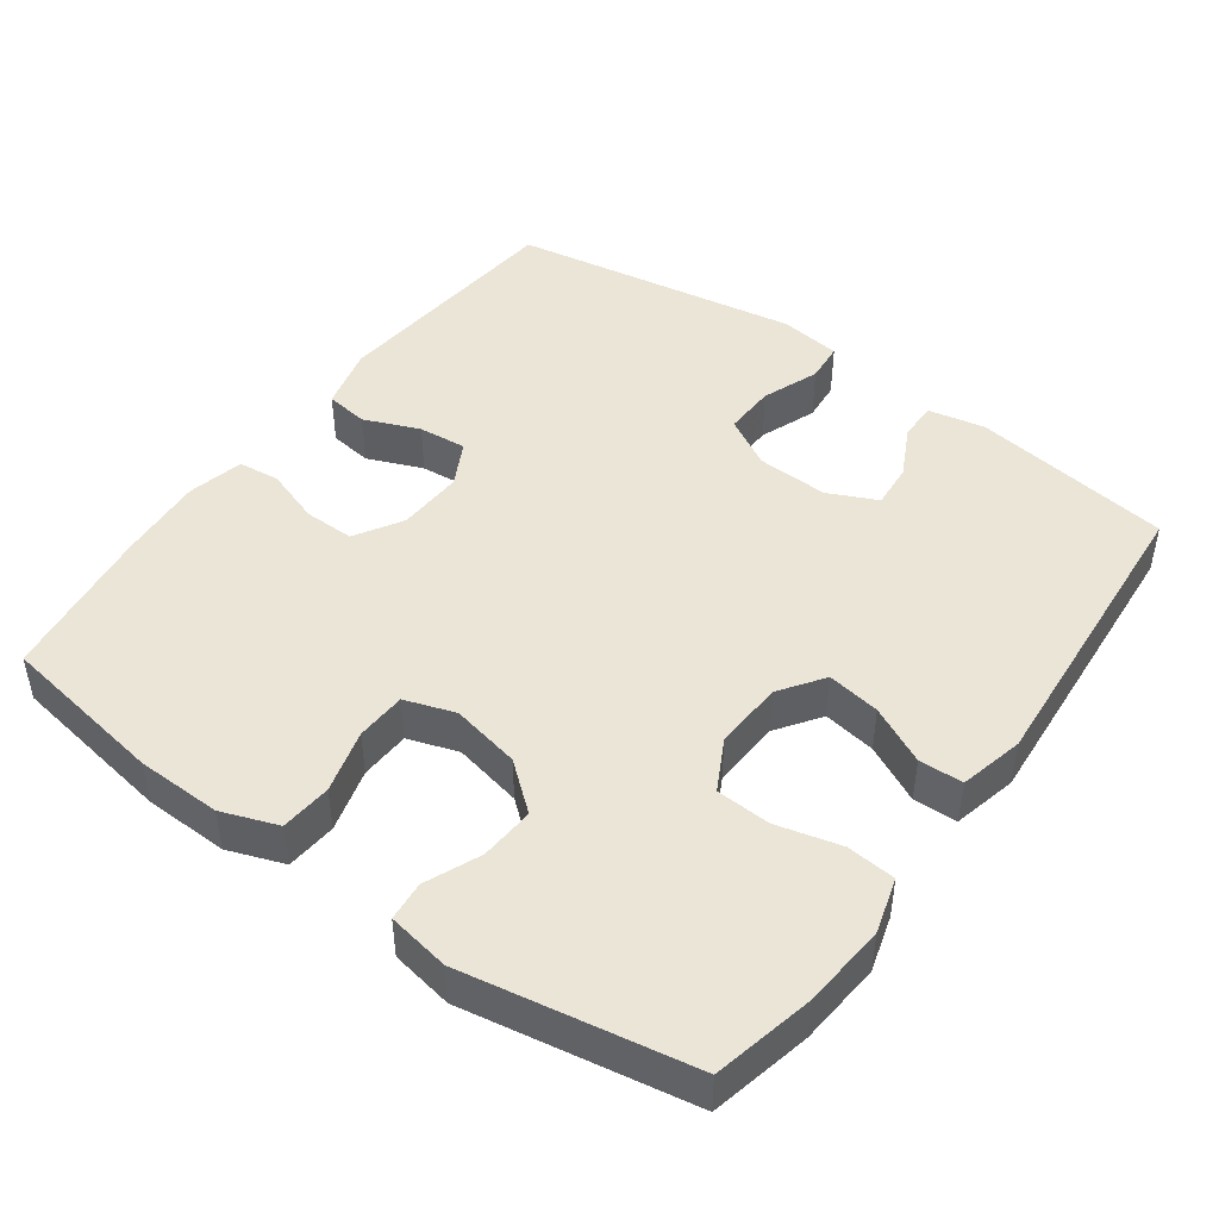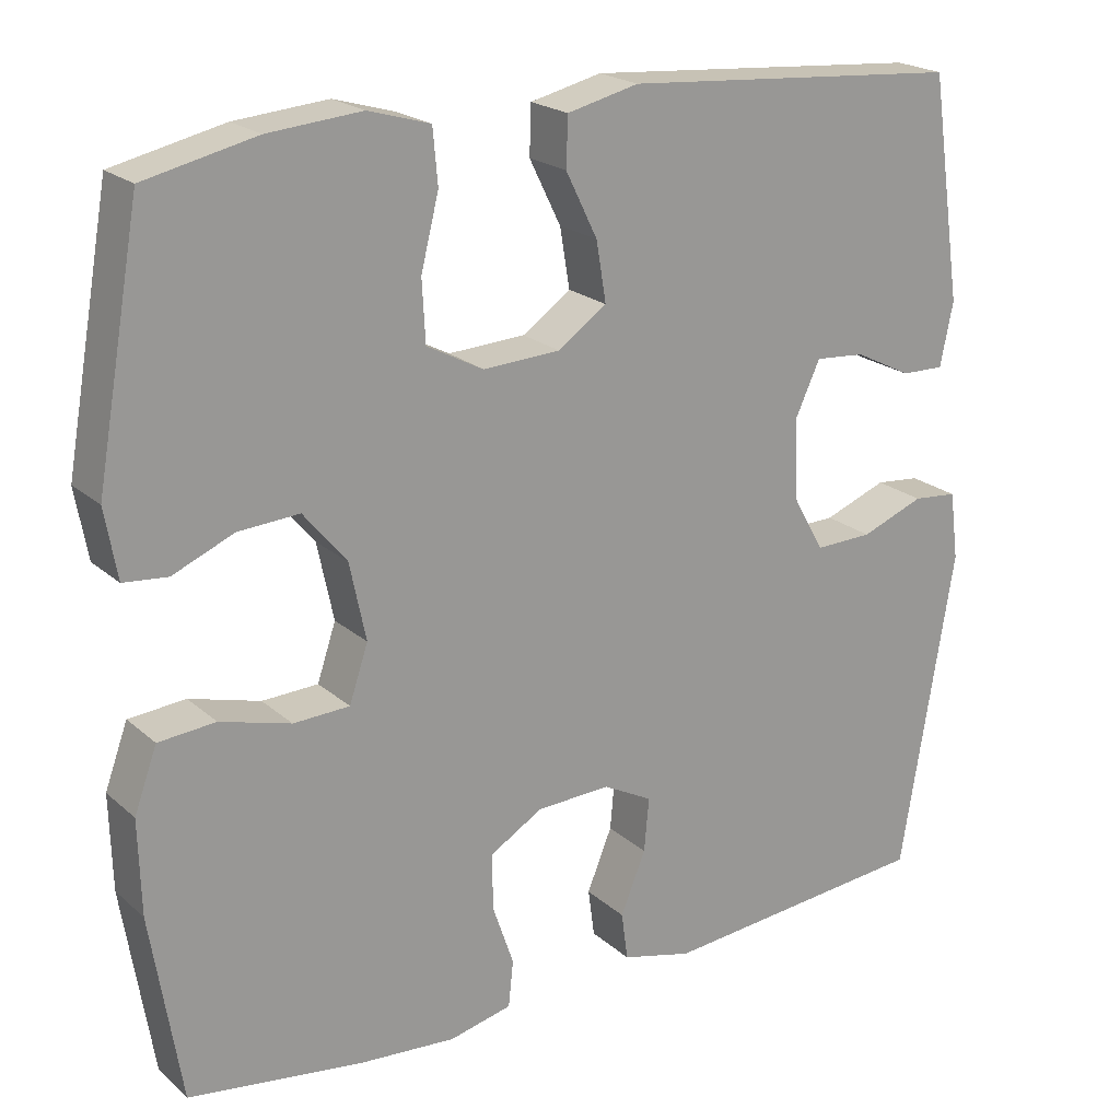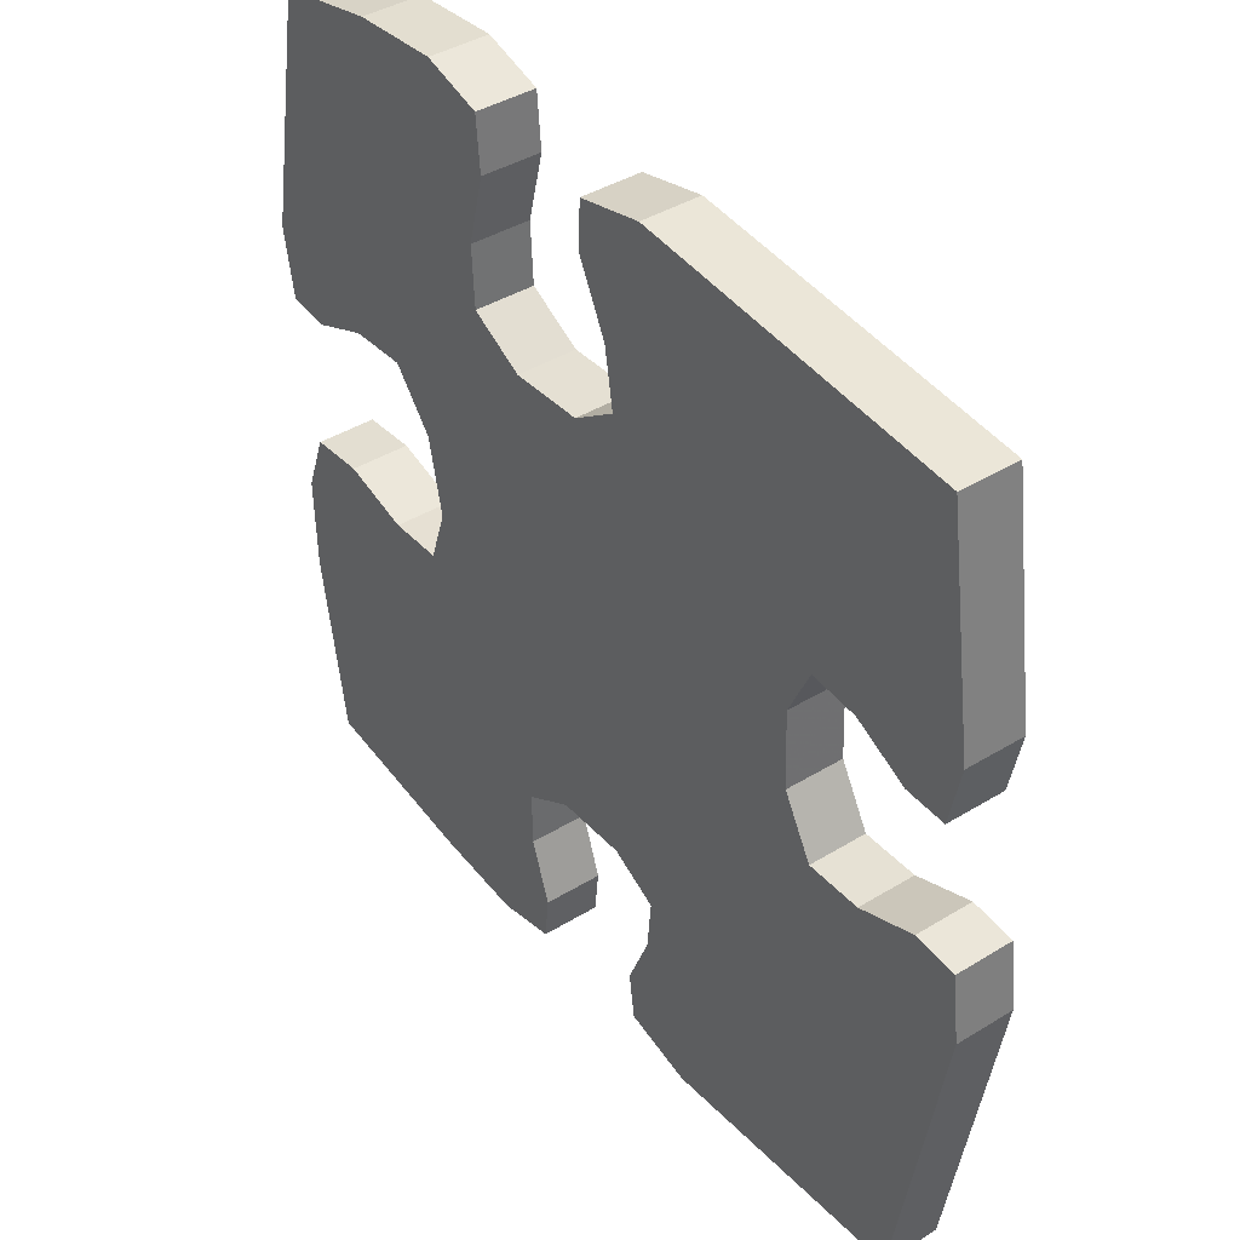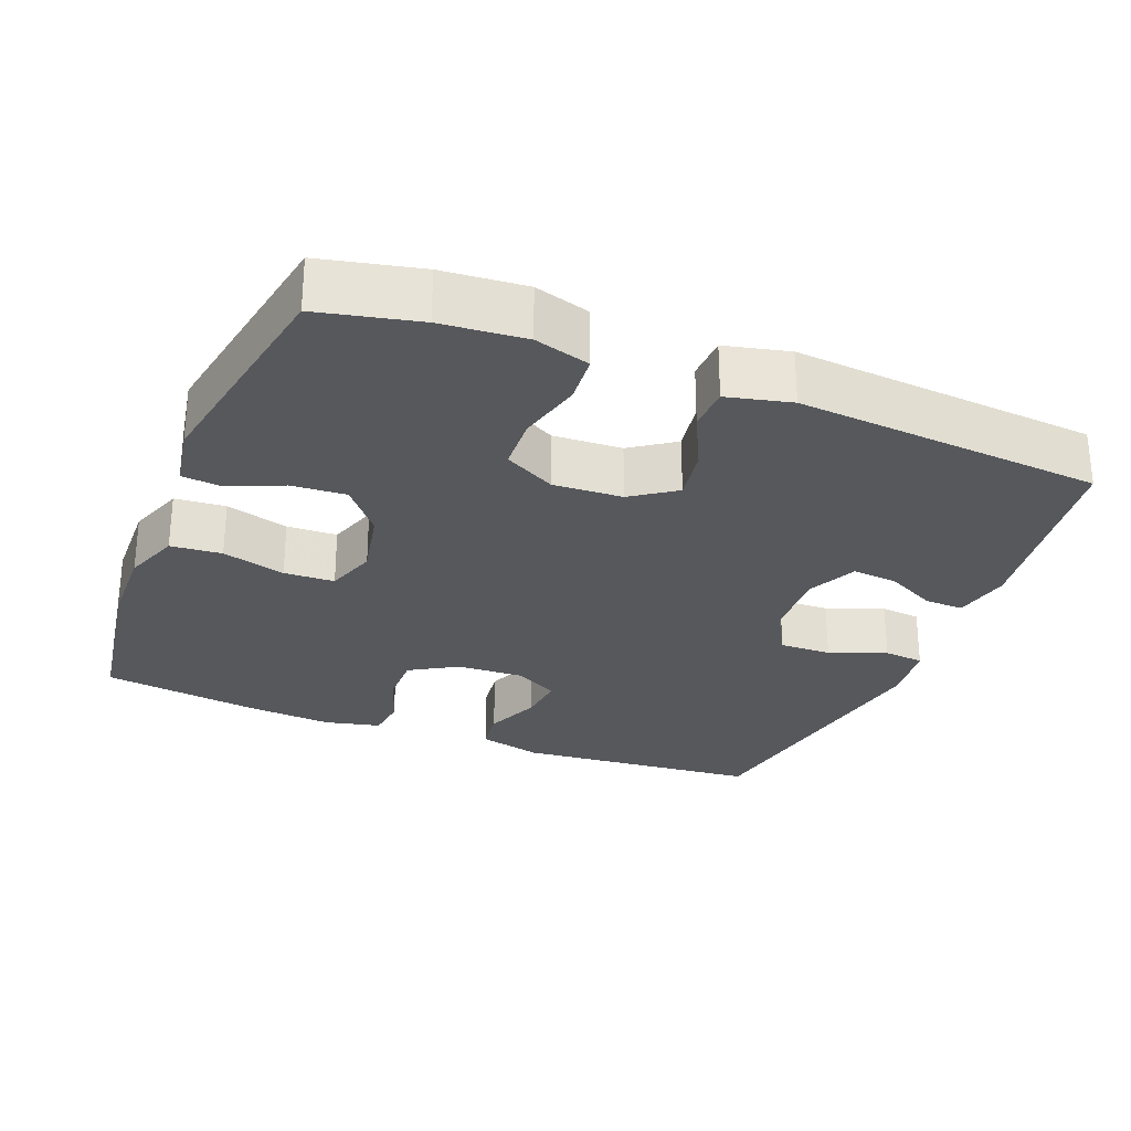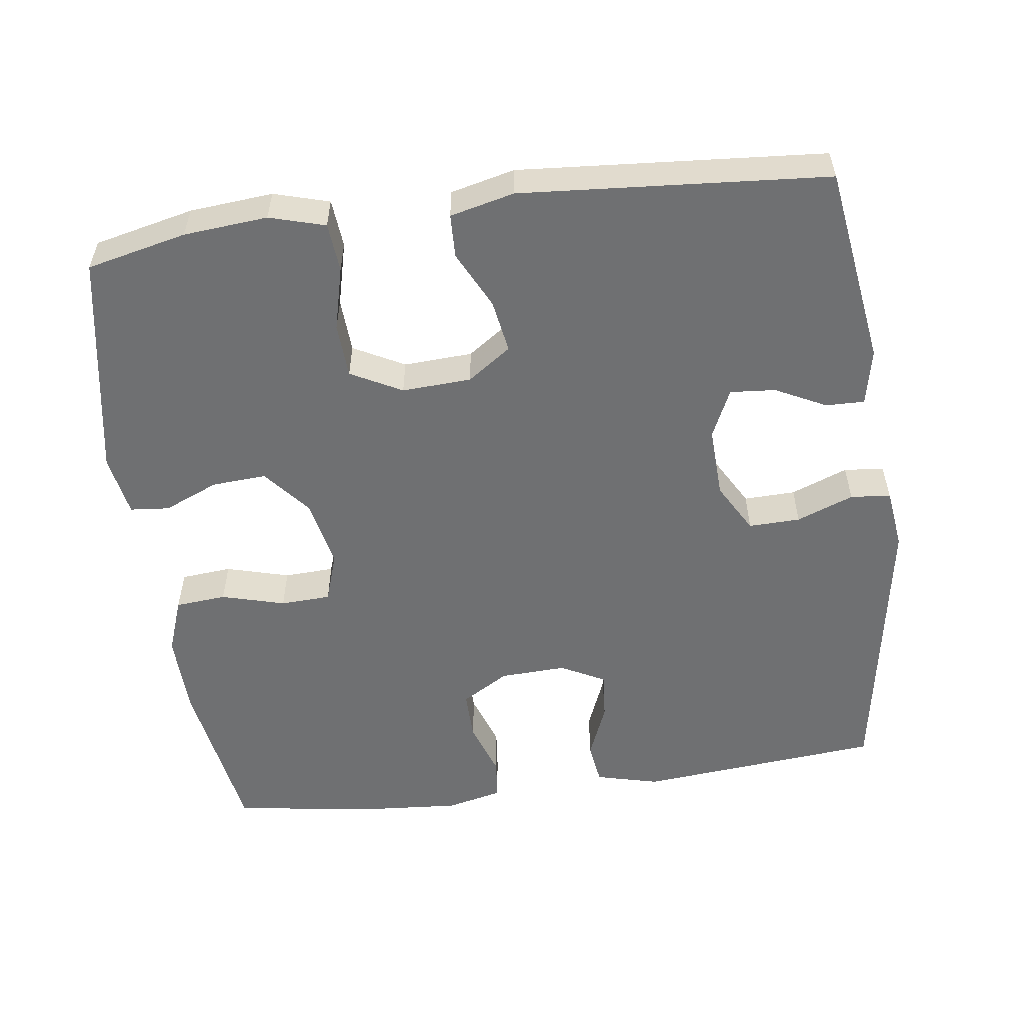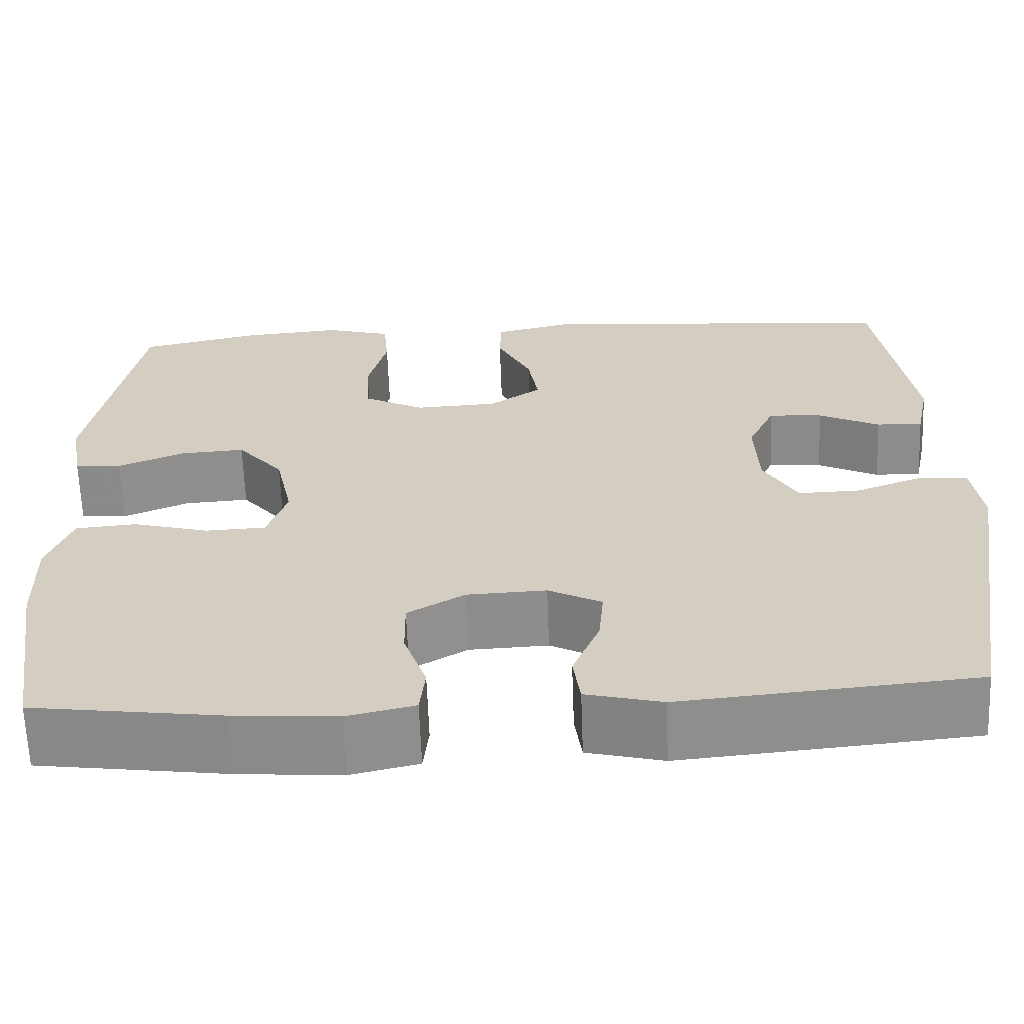
<metadata>
{"format":"obj","ext":"obj","renderer":"f3d","projection":"perspective","resolution":1024,"background":"white","views":[{"elev":45.8,"azim":-54.1,"up":"+Y"},{"elev":21.0,"azim":-33.7,"up":"+Z"},{"elev":41.1,"azim":53.3,"up":"+Z"},{"elev":-27.9,"azim":-21.8,"up":"+Y"},{"elev":-54.8,"azim":7.7,"up":"+Y"},{"elev":-64.3,"azim":2.1,"up":"+Z"}]}
</metadata>
<code>
v 0.5 0.07 0.5
v 0.54 0.07 0.225
v 0.524 0.07 0.147
v 0.471 0.07 0.148
v 0.401 0.07 0.183
v 0.339 0.07 0.188
v 0.308 0.07 0.121
v 0.312 0.07 0.023
v 0.351 0.07 -0.046
v 0.422 0.07 -0.044
v 0.5 0.07 -0.014
v 0.555 0.07 -0.019
v 0.566 0.07 -0.103
v 0.5 0.07 -0.5
v 0.165 0.07 -0.531
v 0.078 0.07 -0.509
v 0.07 0.07 -0.45
v 0.101 0.07 -0.374
v 0.107 0.07 -0.308
v 0.046 0.07 -0.276
v -0.045 0.07 -0.28
v -0.11 0.07 -0.319
v -0.109 0.07 -0.388
v -0.083 0.07 -0.464
v -0.089 0.07 -0.521
v -0.166 0.07 -0.539
v -0.284 0.07 -0.53
v -0.5 0.07 -0.5
v -0.537 0.07 -0.27
v -0.54 0.07 -0.154
v -0.512 0.07 -0.077
v -0.442 0.07 -0.071
v -0.355 0.07 -0.095
v -0.286 0.07 -0.092
v -0.263 0.07 -0.023
v -0.283 0.07 0.072
v -0.336 0.07 0.136
v -0.411 0.07 0.131
v -0.486 0.07 0.099
v -0.54 0.07 0.104
v -0.555 0.07 0.189
v -0.5 0.07 0.5
v -0.363 0.07 0.531
v -0.248 0.07 0.541
v -0.172 0.07 0.519
v -0.166 0.07 0.452
v -0.188 0.07 0.364
v -0.184 0.07 0.289
v -0.114 0.07 0.252
v -0.019 0.07 0.257
v 0.041 0.07 0.299
v 0.029 0.07 0.372
v -0.01 0.07 0.451
v -0.008 0.07 0.511
v 0.08 0.07 0.532
v 0.5 0 0.5
v 0.54 0 0.225
v 0.524 0 0.147
v 0.471 0 0.148
v 0.401 0 0.183
v 0.339 0 0.188
v 0.308 0 0.121
v 0.312 0 0.023
v 0.351 0 -0.046
v 0.422 0 -0.044
v 0.5 0 -0.014
v 0.555 0 -0.019
v 0.566 0 -0.103
v 0.5 0 -0.5
v 0.165 0 -0.531
v 0.078 0 -0.509
v 0.07 0 -0.45
v 0.101 0 -0.374
v 0.107 0 -0.308
v 0.046 0 -0.276
v -0.045 0 -0.28
v -0.11 0 -0.319
v -0.109 0 -0.388
v -0.083 0 -0.464
v -0.089 0 -0.521
v -0.166 0 -0.539
v -0.284 0 -0.53
v -0.5 0 -0.5
v -0.537 0 -0.27
v -0.54 0 -0.154
v -0.512 0 -0.077
v -0.442 0 -0.071
v -0.355 0 -0.095
v -0.286 0 -0.092
v -0.263 0 -0.023
v -0.283 0 0.072
v -0.336 0 0.136
v -0.411 0 0.131
v -0.486 0 0.099
v -0.54 0 0.104
v -0.555 0 0.189
v -0.5 0 0.5
v -0.363 0 0.531
v -0.248 0 0.541
v -0.172 0 0.519
v -0.166 0 0.452
v -0.188 0 0.364
v -0.184 0 0.289
v -0.114 0 0.252
v -0.019 0 0.257
v 0.041 0 0.299
v 0.029 0 0.372
v -0.01 0 0.451
v -0.008 0 0.511
v 0.08 0 0.532
f 3 4 5
f 2 3 5
f 1 2 5
f 55 1 5
f 54 55 5
f 53 54 5
f 52 53 5
f 51 52 5 6
f 50 51 6 7
f 49 50 7 8
f 48 49 8 9
f 45 46 47
f 44 45 47
f 43 44 47
f 42 43 47
f 41 42 47
f 40 41 47
f 39 40 47
f 38 39 47
f 37 38 47 48
f 36 37 48 9
f 31 32 33
f 30 31 33
f 29 30 33
f 28 29 33
f 27 28 33
f 26 27 33
f 25 26 33
f 24 25 33
f 23 24 33
f 22 23 33 34
f 21 22 34 35
f 16 17 18
f 15 16 18
f 14 15 18
f 13 14 18
f 12 13 18
f 11 12 18
f 10 11 18
f 9 10 18 19
f 35 36 9
f 21 35 9
f 20 21 9
f 9 19 20
f 60 59 58
f 60 58 57
f 60 57 56
f 60 56 110
f 60 110 109
f 60 109 108
f 60 108 107
f 61 60 107 106
f 62 61 106 105
f 63 62 105 104
f 64 63 104 103
f 102 101 100
f 102 100 99
f 102 99 98
f 102 98 97
f 102 97 96
f 102 96 95
f 102 95 94
f 102 94 93
f 103 102 93 92
f 64 103 92 91
f 88 87 86
f 88 86 85
f 88 85 84
f 88 84 83
f 88 83 82
f 88 82 81
f 88 81 80
f 88 80 79
f 88 79 78
f 89 88 78 77
f 90 89 77 76
f 73 72 71
f 73 71 70
f 73 70 69
f 73 69 68
f 73 68 67
f 73 67 66
f 73 66 65
f 74 73 65 64
f 64 91 90
f 64 90 76
f 64 76 75
f 75 74 64
f 1 56 57 2
f 2 57 58 3
f 3 58 59 4
f 4 59 60 5
f 5 60 61 6
f 6 61 62 7
f 7 62 63 8
f 8 63 64 9
f 9 64 65 10
f 10 65 66 11
f 11 66 67 12
f 12 67 68 13
f 13 68 69 14
f 14 69 70 15
f 15 70 71 16
f 16 71 72 17
f 17 72 73 18
f 18 73 74 19
f 19 74 75 20
f 20 75 76 21
f 21 76 77 22
f 22 77 78 23
f 23 78 79 24
f 24 79 80 25
f 25 80 81 26
f 26 81 82 27
f 27 82 83 28
f 28 83 84 29
f 29 84 85 30
f 30 85 86 31
f 31 86 87 32
f 32 87 88 33
f 33 88 89 34
f 34 89 90 35
f 35 90 91 36
f 36 91 92 37
f 37 92 93 38
f 38 93 94 39
f 39 94 95 40
f 40 95 96 41
f 41 96 97 42
f 42 97 98 43
f 43 98 99 44
f 44 99 100 45
f 45 100 101 46
f 46 101 102 47
f 47 102 103 48
f 48 103 104 49
f 49 104 105 50
f 50 105 106 51
f 51 106 107 52
f 52 107 108 53
f 53 108 109 54
f 54 109 110 55
f 55 110 56 1

</code>
